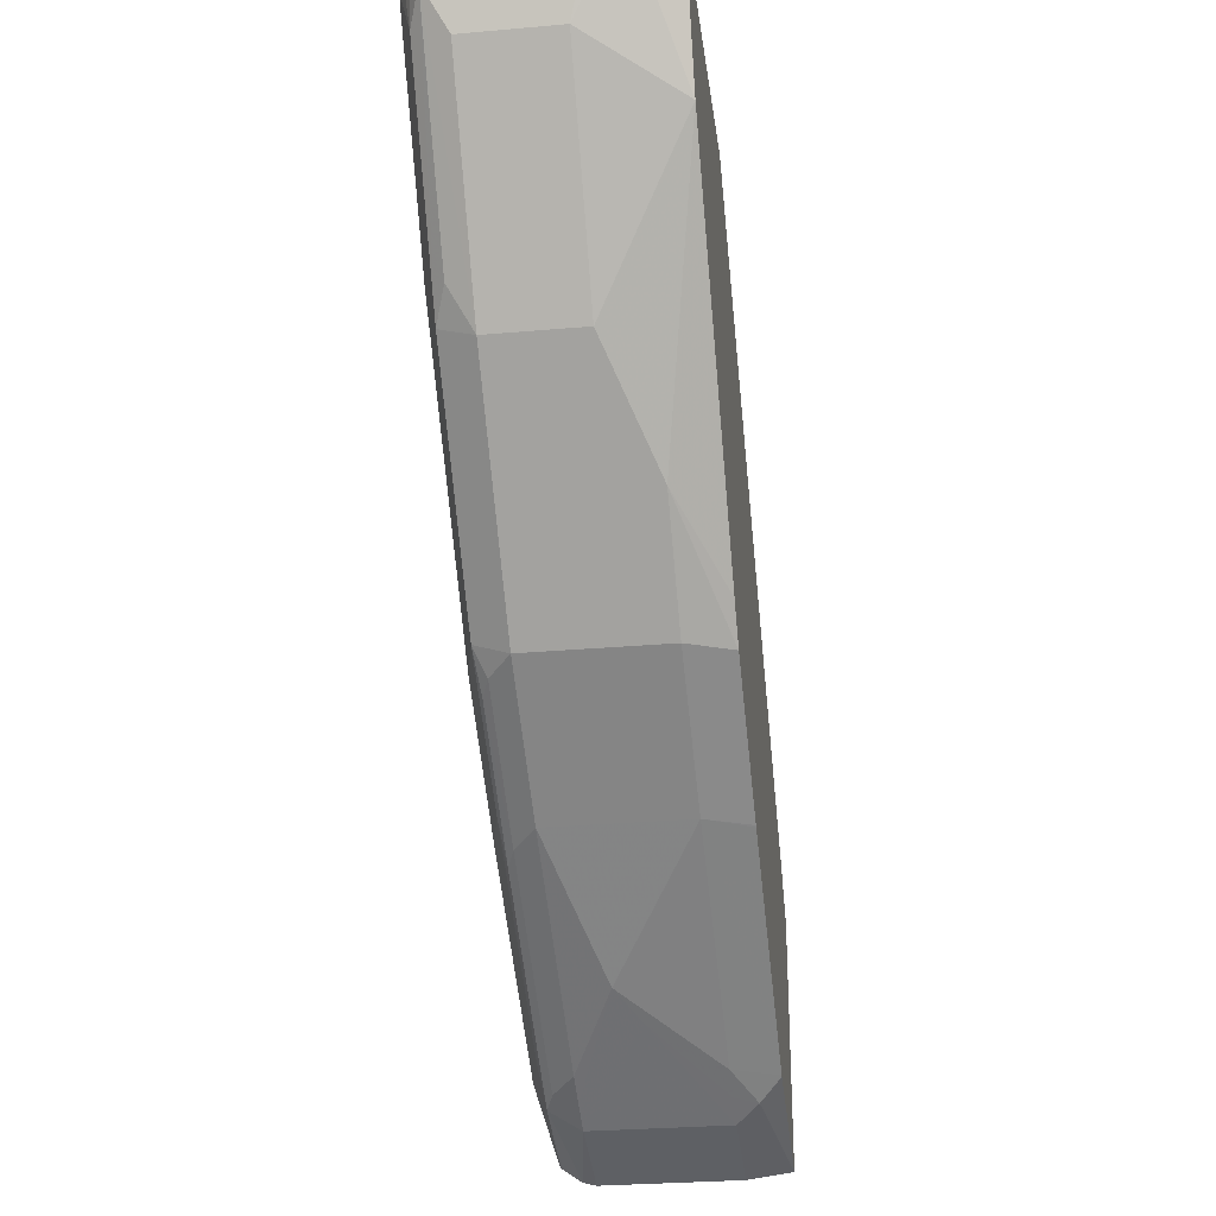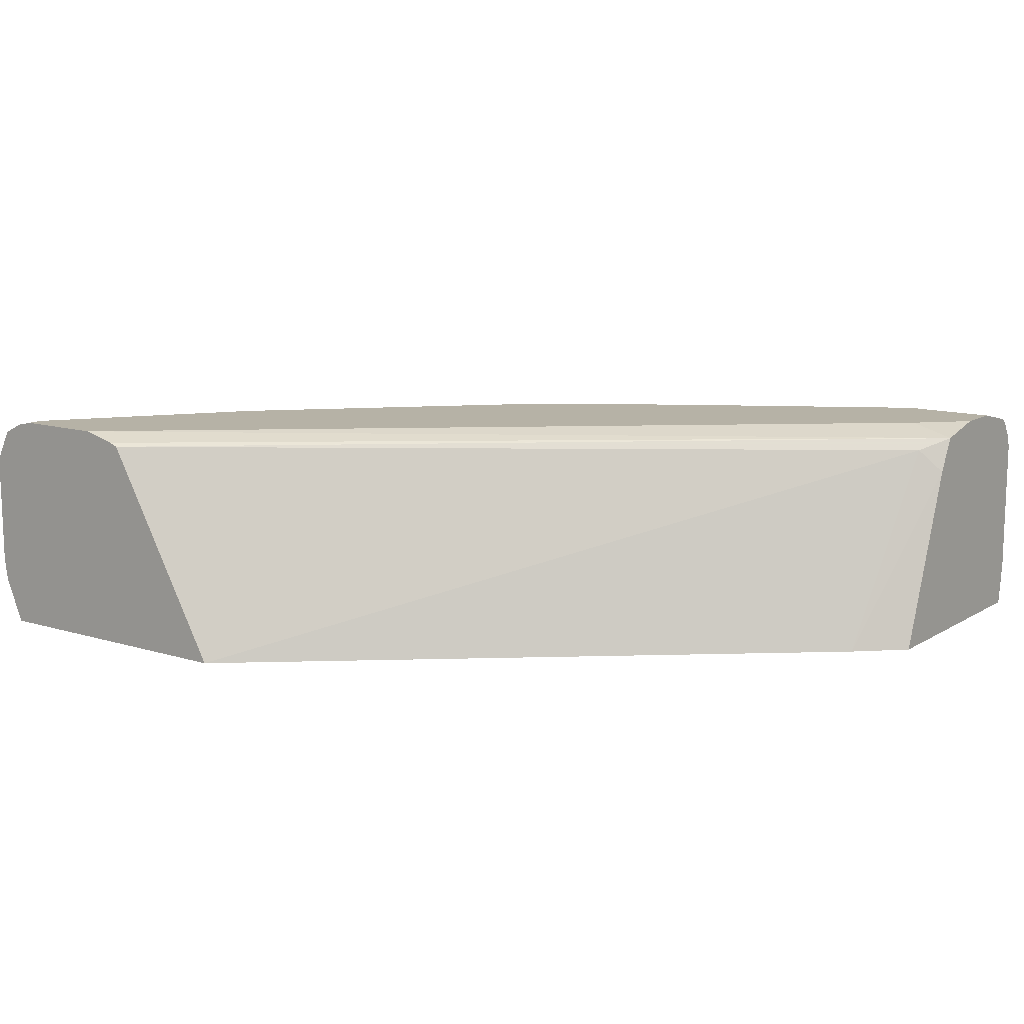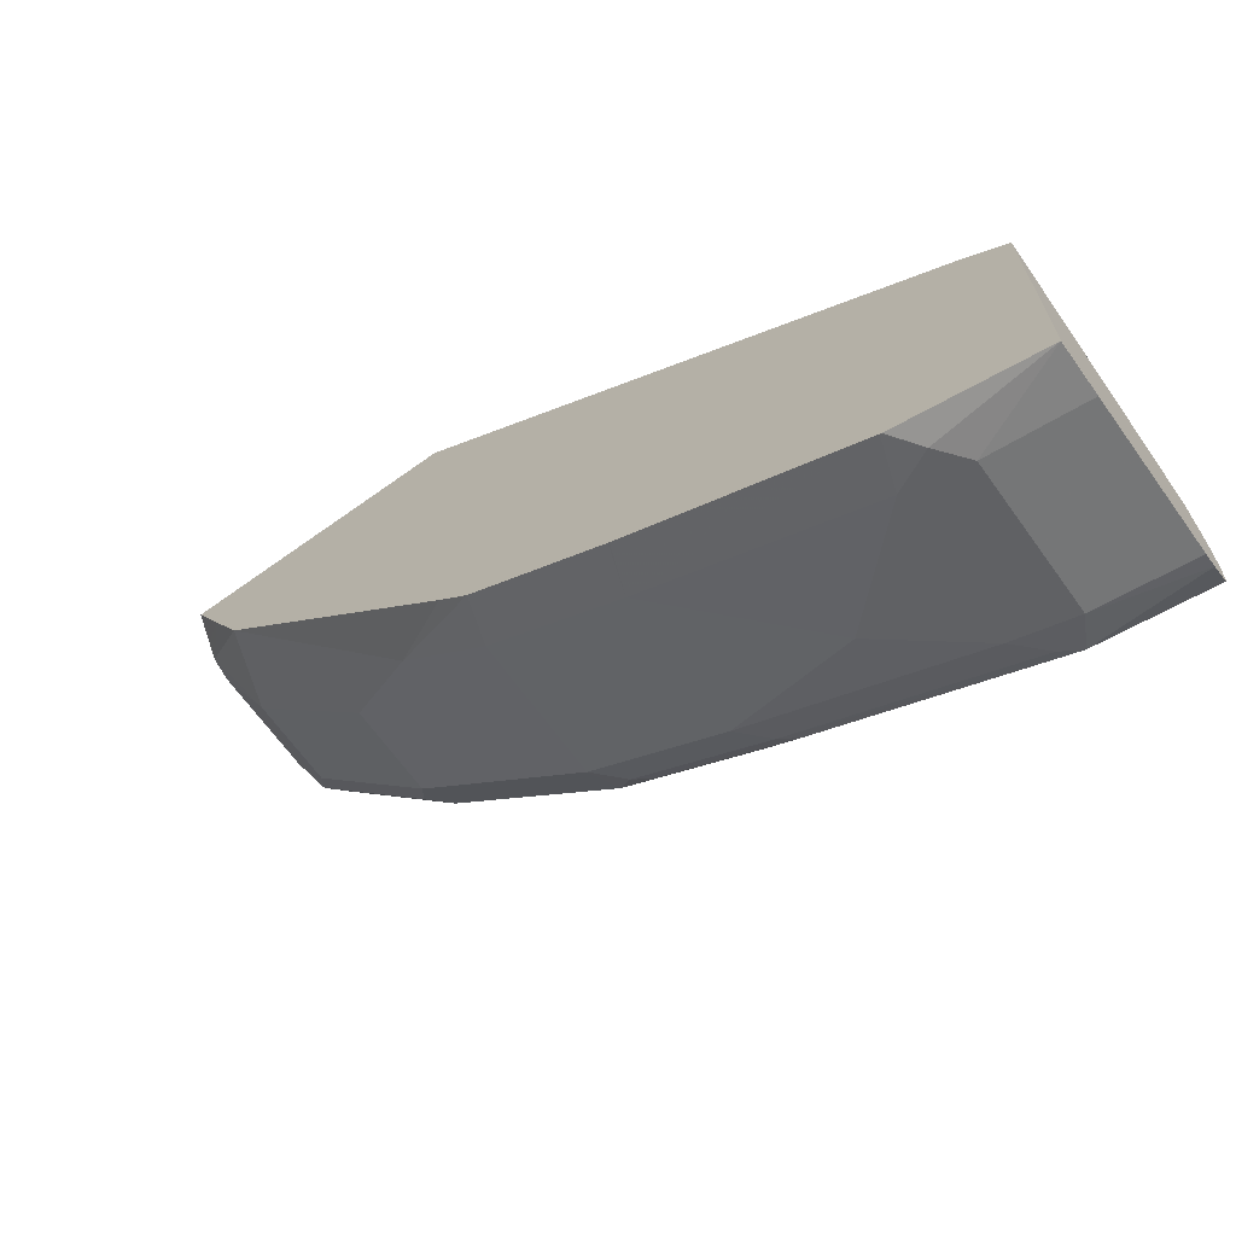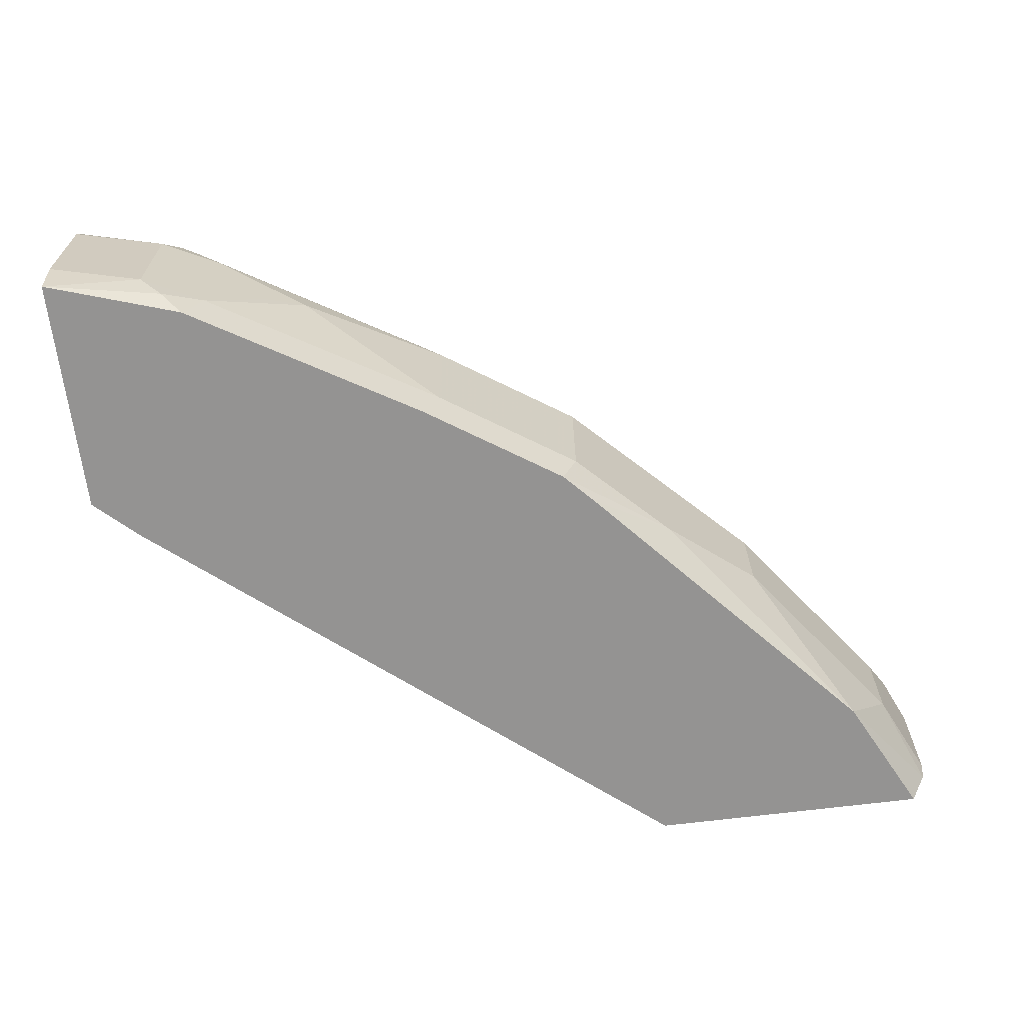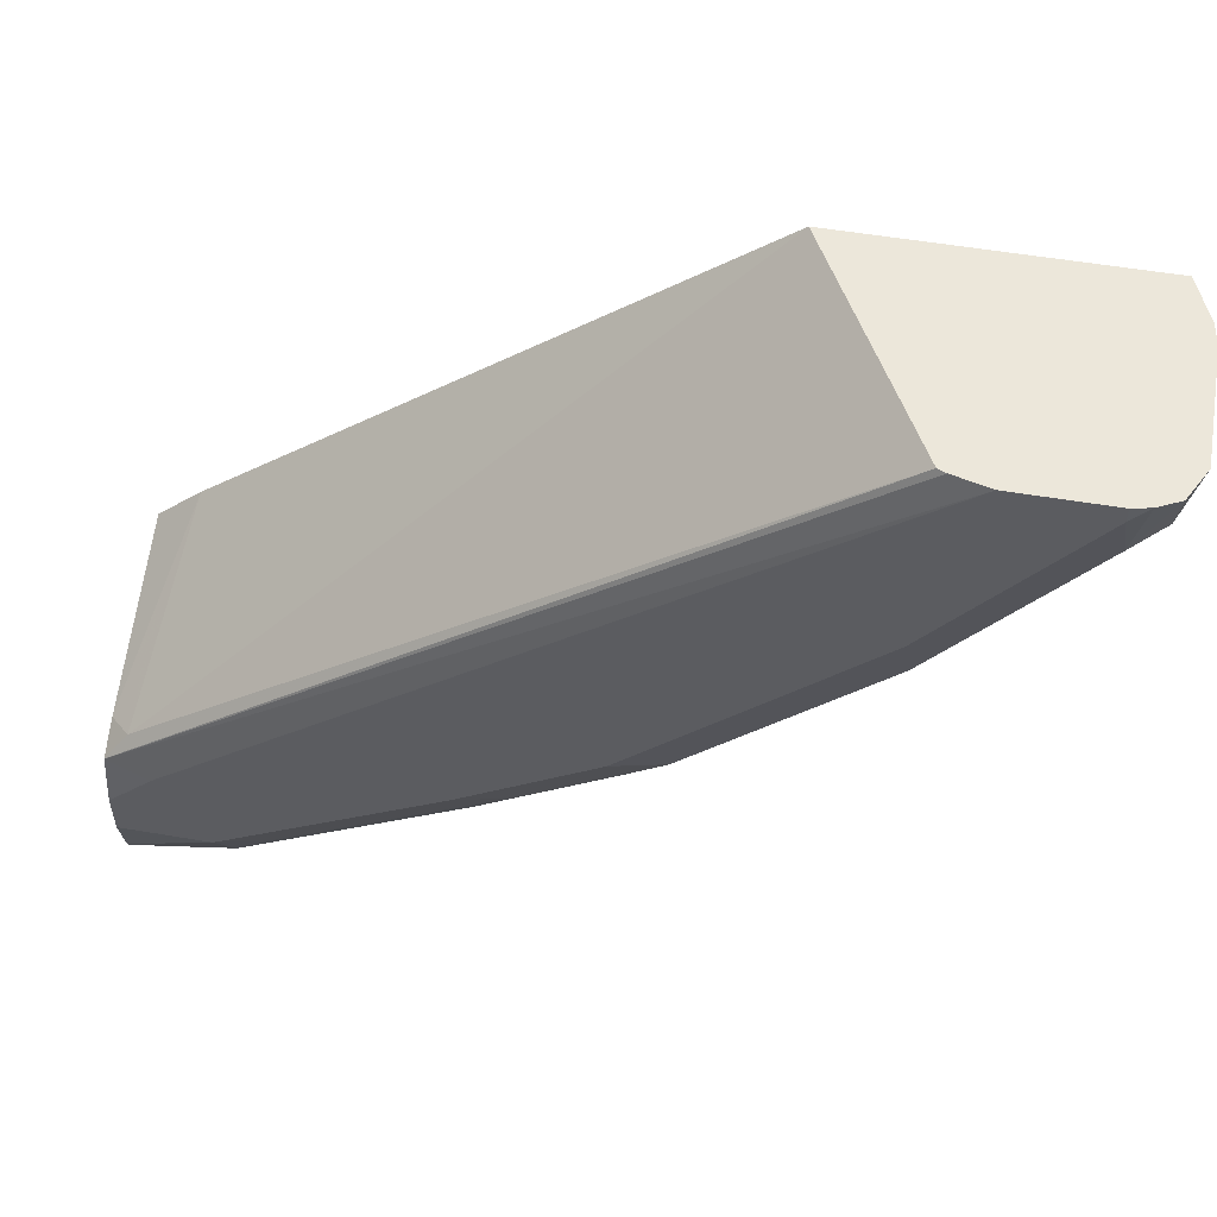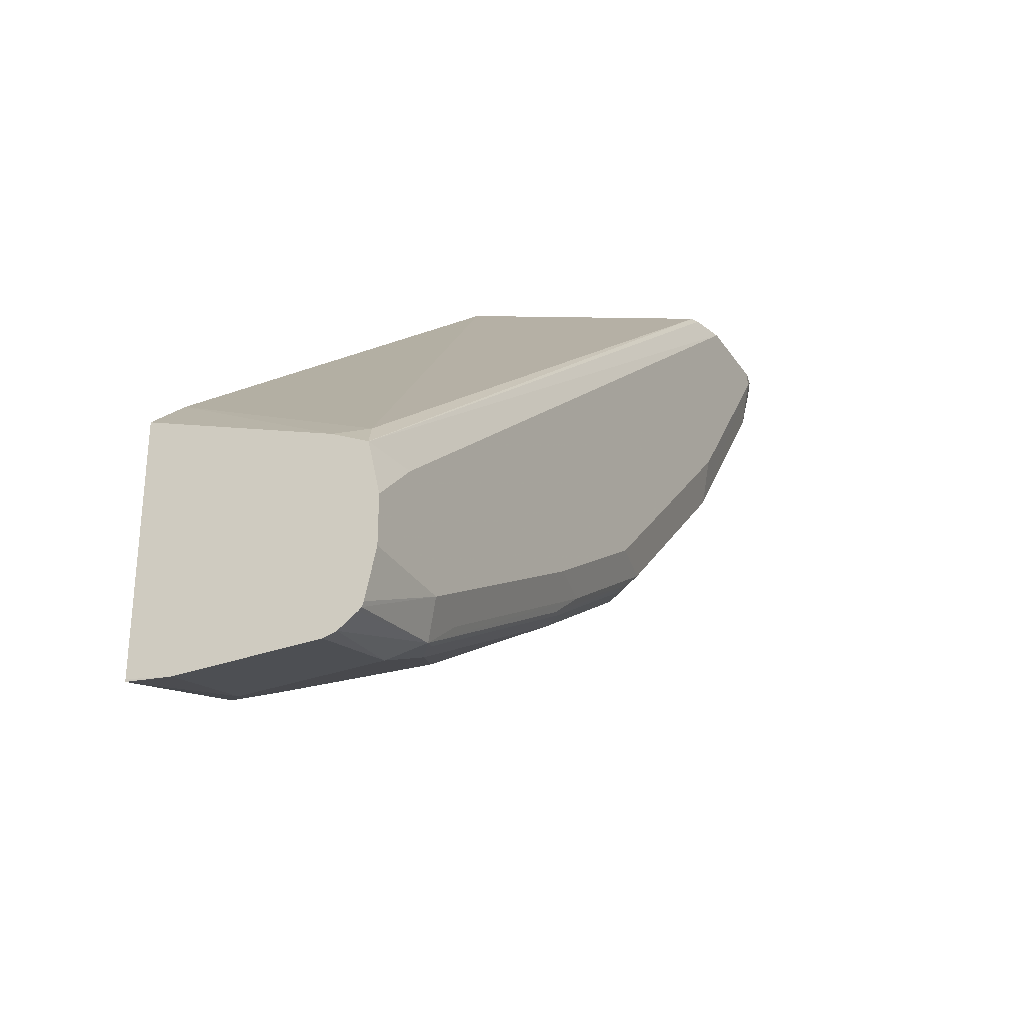
<metadata>
{"format":"obj","ext":"obj","renderer":"f3d","projection":"perspective","resolution":1024,"background":"white","views":[{"elev":-28.7,"azim":-82.5,"up":"+Z"},{"elev":12.2,"azim":35.9,"up":"+Y"},{"elev":-67.0,"azim":35.7,"up":"+Z"},{"elev":-66.8,"azim":-172.8,"up":"+Y"},{"elev":53.7,"azim":-169.7,"up":"+Z"},{"elev":-30.9,"azim":117.6,"up":"+Z"}]}
</metadata>
<code>
v -0.1848 0.3078 -0.7283
v -0.1848 0.3135 -0.7269
v -0.1848 0.2462 -0.7283
v -0.2257 0.3078 -0.7181
v -0.1848 0.3215 -0.7214
v -0.2326 0.3214 -0.7113
v -0.1848 0.2263 -0.7248
v -0.1849 0.2263 -0.7258
v -0.2257 0.2462 -0.7181
v -0.277 0.277 -0.6925
v -0.2804 0.2872 -0.6907
v -0.2394 0.3078 -0.7113
v -0.1848 0.3229 -0.7202
v -0.2488 0.3232 -0.6976
v -0.2257 0.3283 -0.6976
v -0.2531 0.3078 -0.7044
v -0.2411 0.318 -0.7079
v -0.3437 0.318 -0.6463
v -0.3351 0.3214 -0.6497
v -0.3514 0.3232 -0.636
v -0.1848 0.2263 -0.6166
v -0.2457 0.2263 -0.7057
v -0.236 0.236 -0.713
v -0.2394 0.2462 -0.7113
v -0.2531 0.2462 -0.7044
v -0.2941 0.2872 -0.6839
v -0.1848 0.3237 -0.7181
v -0.1848 0.3283 -0.6976
v -0.3283 0.3283 -0.636
v -0.3557 0.3078 -0.6429
v -0.4052 0.318 -0.6053
v -0.3967 0.3214 -0.6087
v -0.4129 0.3232 -0.595
v -0.1848 0.3078 -0.6462
v -0.2052 0.2263 -0.5976
v -0.2464 0.2263 -0.7053
v -0.3557 0.2462 -0.6429
v -0.1848 0.3283 -0.6769
v -0.3898 0.3283 -0.595
v -0.4172 0.3078 -0.6018
v -0.4309 0.3283 -0.554
v -0.4582 0.3078 -0.5608
v -0.4539 0.3232 -0.554
v -0.1848 0.3231 -0.6538
v -0.1949 0.318 -0.6412
v -0.4403 0.2263 -0.4035
v -0.3483 0.2263 -0.6442
v -0.349 0.2263 -0.6437
v -0.4106 0.2263 -0.6027
v -0.4172 0.2462 -0.6018
v -0.1848 0.3232 -0.654
v -0.2052 0.3283 -0.6566
v -0.4745 0.3232 -0.5335
v -0.495 0.3232 -0.513
v -0.4719 0.3283 -0.513
v -0.4582 0.2462 -0.5608
v -0.4993 0.3078 -0.5198
v -0.4936 0.3229 -0.4035
v -0.5679 0.2263 -0.4035
v -0.4238 0.2263 -0.5885
v -0.5129 0.3283 -0.4035
v -0.4973 0.3244 -0.4035
v -0.4924 0.3283 -0.4924
v -0.5078 0.318 -0.5027
v -0.5694 0.318 -0.4206
v -0.5565 0.3232 -0.4309
v -0.554 0.3283 -0.4104
v -0.5403 0.2263 -0.4583
v -0.4993 0.2667 -0.5198
v -0.5608 0.3078 -0.4377
v -0.5731 0.2387 -0.4035
v -0.5541 0.2263 -0.4308
v -0.554 0.3283 -0.4035
v -0.5779 0.2565 -0.4035
v -0.5779 0.3078 -0.4035
v -0.5707 0.322 -0.4035
v -0.5608 0.2667 -0.4377
v -0.5616 0.3266 -0.4035
v -0.5763 0.2462 -0.4035
f 41 54 55
f 38 52 51
f 40 56 42
f 41 43 53
f 41 53 54
f 40 50 56
f 42 56 69
f 44 58 45
f 42 57 54
f 42 54 53
f 42 53 43
f 44 51 58
f 45 58 46
f 37 49 50
f 46 58 62
f 42 69 57
f 37 48 49
f 26 37 30
f 36 47 37
f 46 62 61
f 23 36 25
f 23 25 24
f 25 36 37
f 25 37 26
f 30 37 50
f 30 50 40
f 37 47 48
f 31 40 33
f 33 41 39
f 33 40 42
f 33 42 43
f 33 43 41
f 34 44 45
f 34 45 35
f 35 45 46
f 31 33 32
f 46 61 73
f 65 76 66
f 46 78 76
f 57 70 65
f 57 65 64
f 59 71 72
f 65 74 75
f 65 75 76
f 22 36 23
f 65 70 77
f 57 77 70
f 65 77 74
f 66 78 67
f 67 78 73
f 68 72 79
f 68 79 77
f 68 77 69
f 71 79 72
f 74 77 79
f 66 76 78
f 46 73 78
f 57 69 77
f 56 60 68
f 46 76 75
f 46 75 74
f 46 74 79
f 46 79 71
f 46 71 59
f 49 60 56
f 49 56 50
f 56 68 69
f 51 52 61
f 51 62 58
f 54 63 55
f 54 57 64
f 54 64 65
f 54 65 66
f 54 66 67
f 54 67 63
f 51 61 62
f 21 34 35
f 20 39 29
f 20 33 39
f 4 26 12
f 4 12 6
f 5 6 13
f 6 14 15
f 6 15 13
f 6 12 16
f 6 16 17
f 6 17 18
f 6 18 19
f 6 19 20
f 6 20 14
f 7 21 35
f 7 35 46
f 7 46 59
f 7 59 72
f 4 11 26
f 4 10 11
f 4 9 10
f 3 8 9
f 1 2 5
f 1 5 13
f 1 13 27
f 1 27 28
f 1 28 38
f 1 38 51
f 1 51 44
f 7 72 68
f 1 44 34
f 1 21 7
f 1 3 9
f 1 9 4
f 1 4 2
f 2 4 6
f 2 6 5
f 3 7 8
f 1 34 21
f 7 68 60
f 1 7 3
f 7 49 48
f 15 63 67
f 15 67 73
f 15 73 61
f 15 61 52
f 15 52 38
f 15 38 28
f 16 26 30
f 16 30 18
f 16 18 17
f 18 40 31
f 18 31 32
f 18 32 19
f 19 32 20
f 20 32 33
f 7 60 49
f 15 55 63
f 15 41 55
f 18 30 40
f 15 29 39
f 7 48 47
f 15 39 41
f 7 47 36
f 7 36 22
f 7 22 8
f 8 23 9
f 9 23 24
f 9 24 10
f 8 22 23
f 10 25 26
f 15 28 27
f 10 26 11
f 12 26 16
f 13 15 27
f 14 20 29
f 10 24 25
f 14 29 15

</code>
